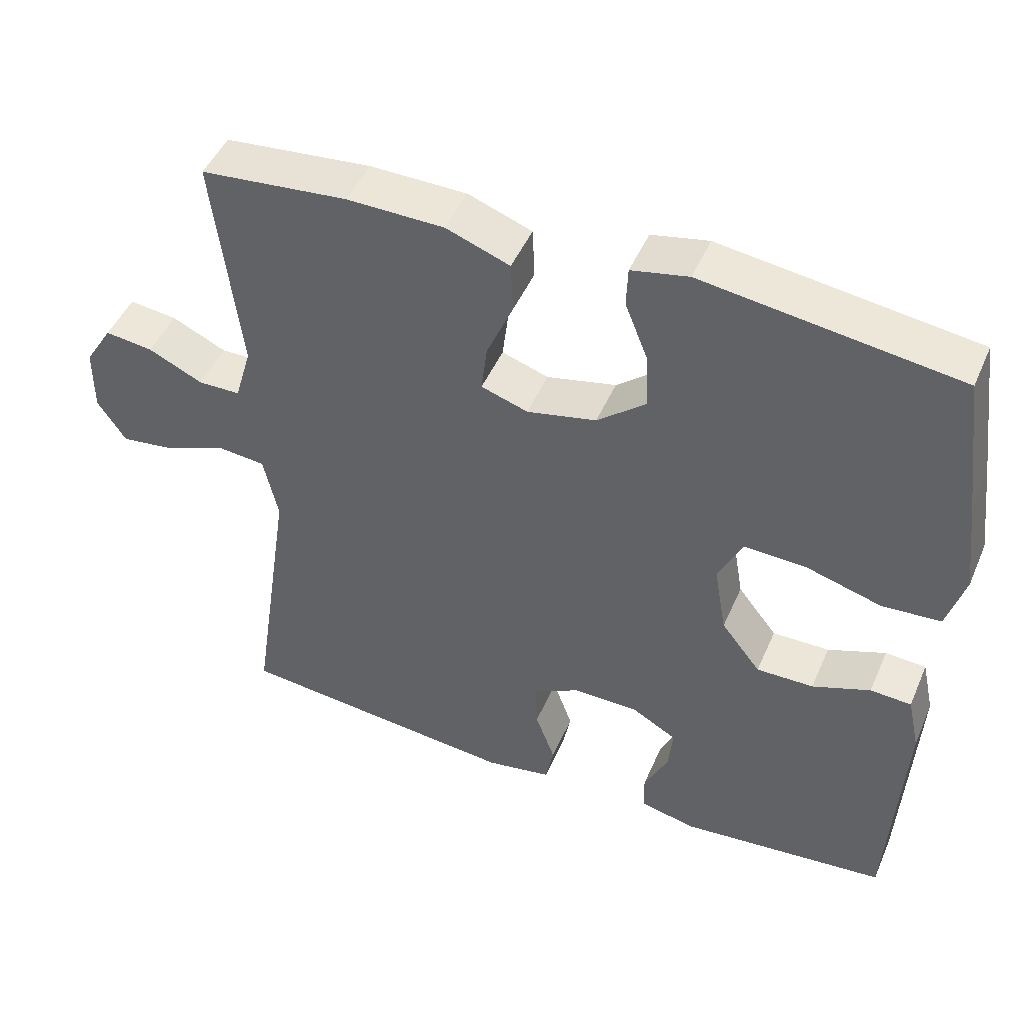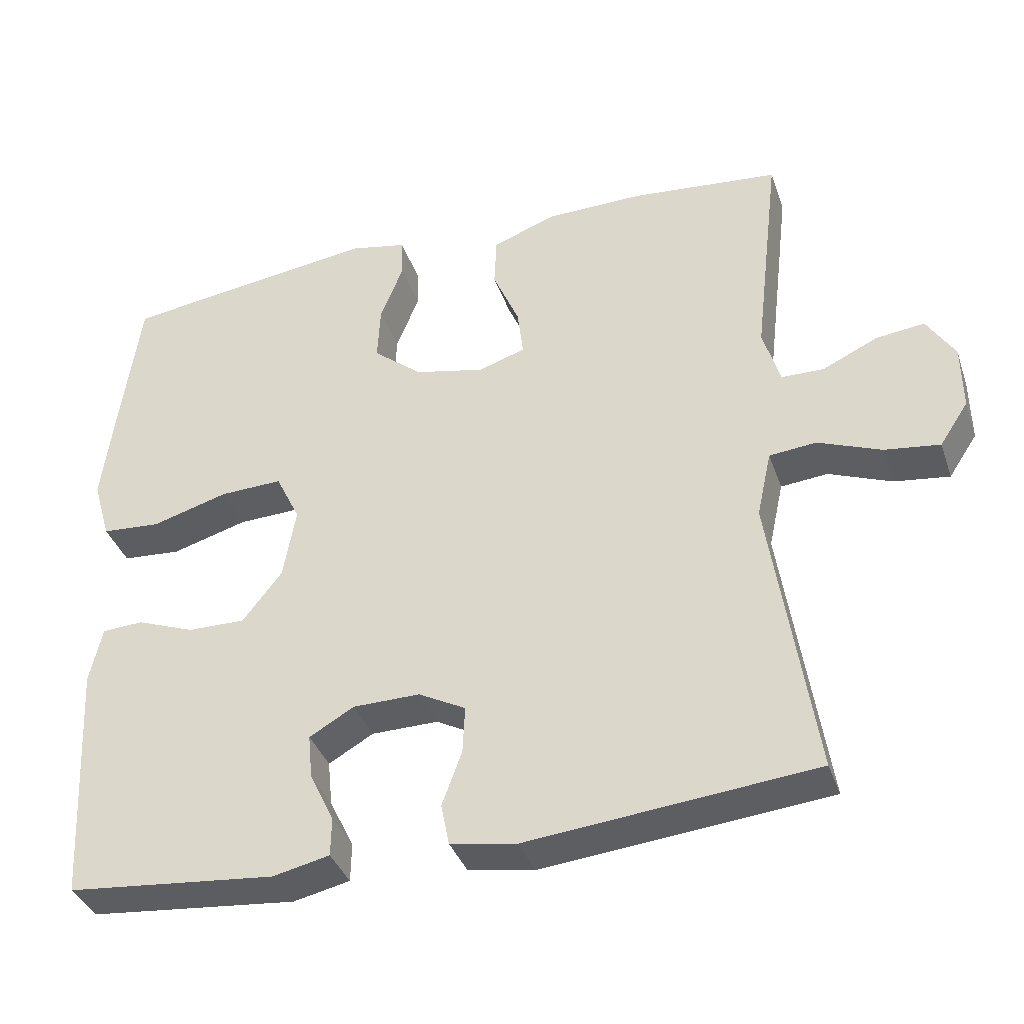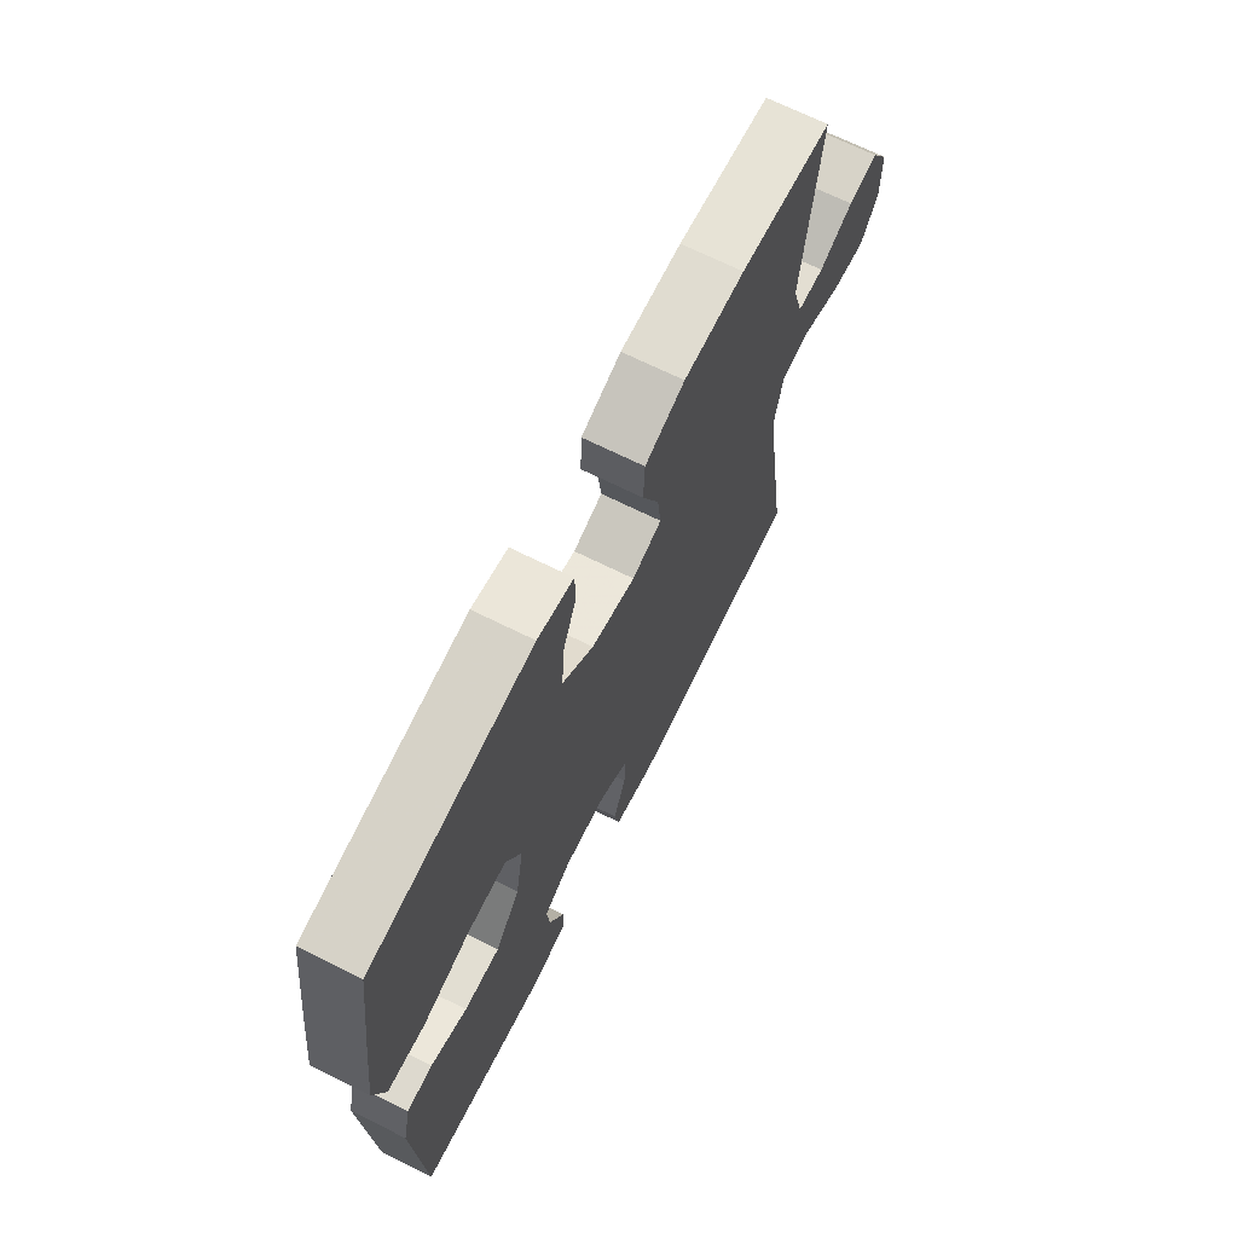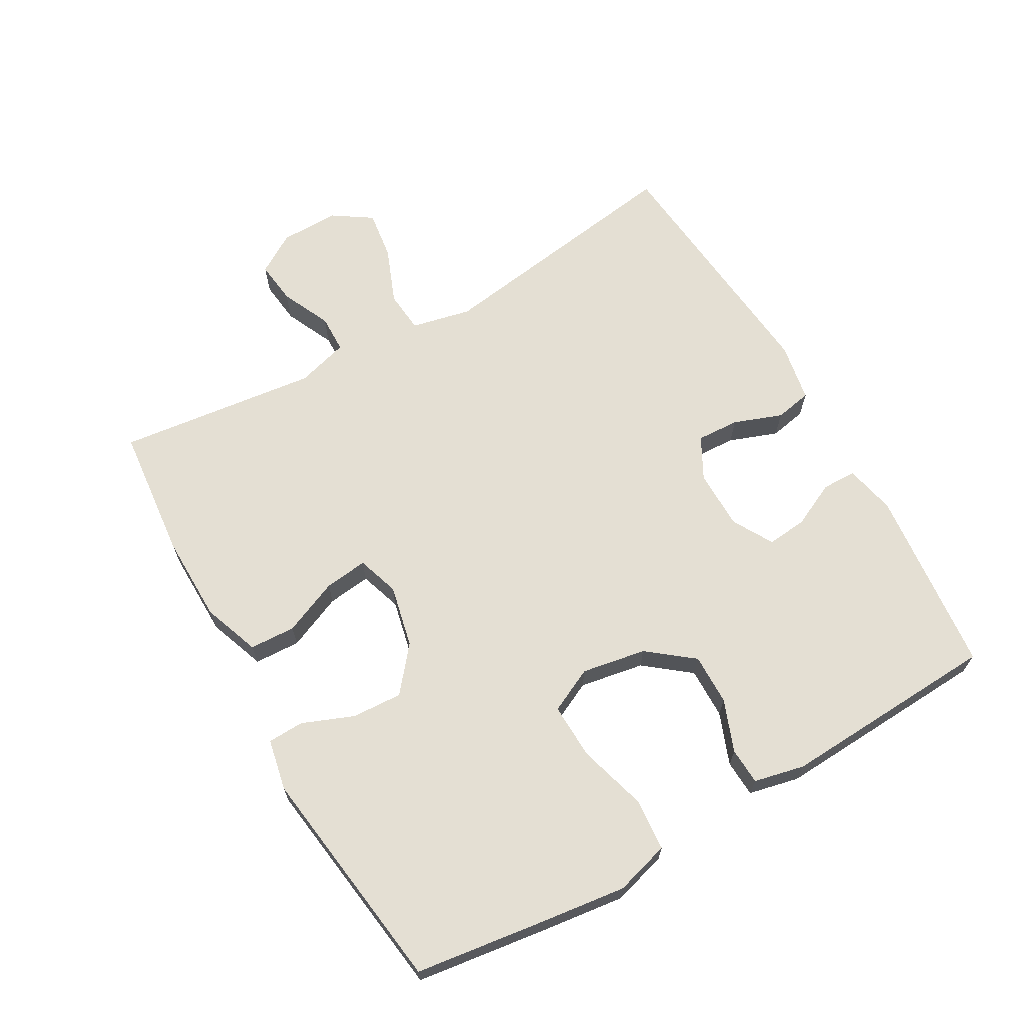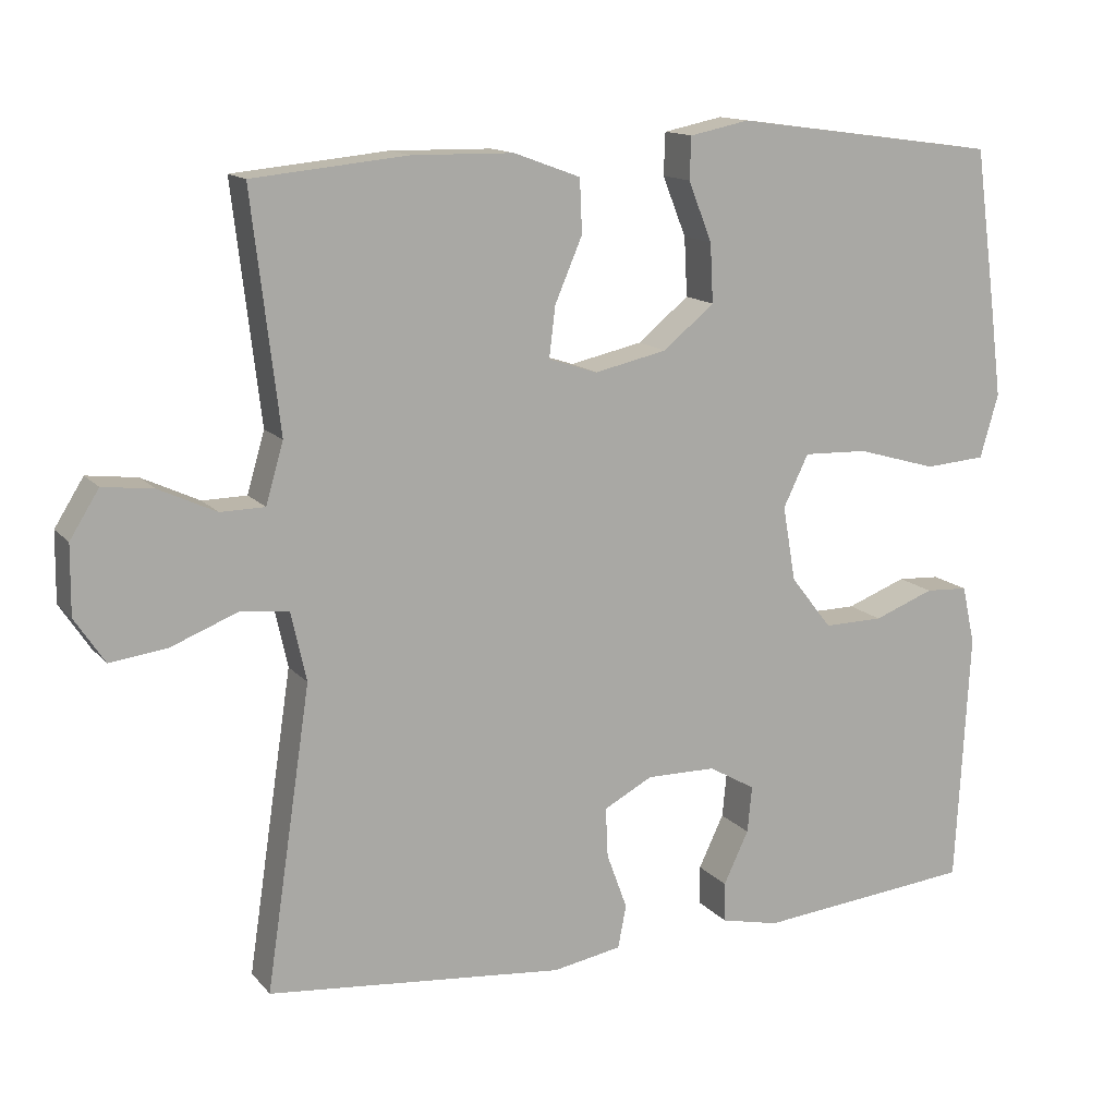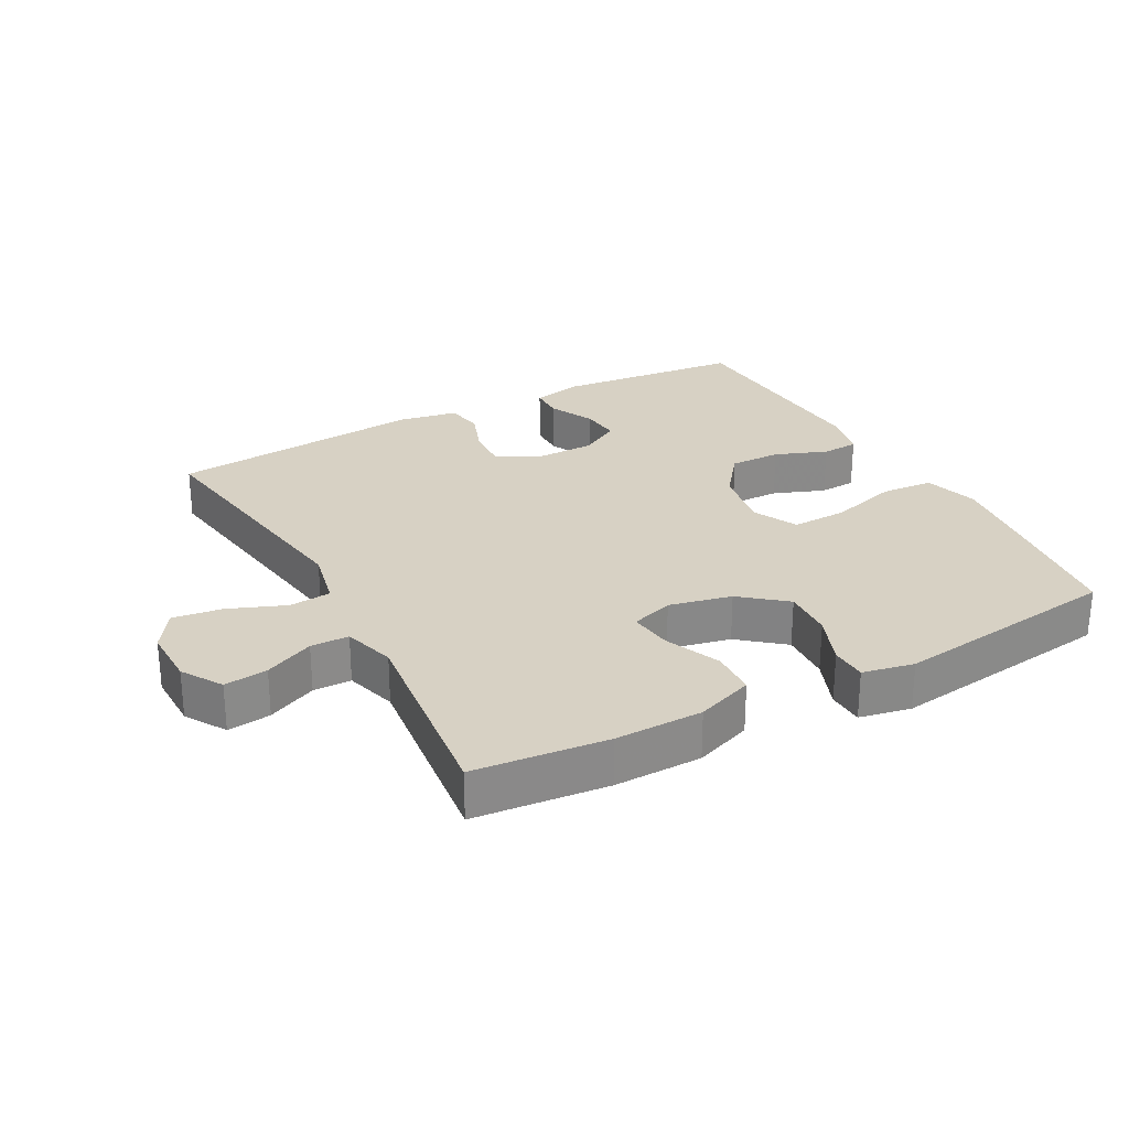
<metadata>
{"format":"obj","ext":"obj","renderer":"f3d","projection":"perspective","resolution":1024,"background":"white","views":[{"elev":47.2,"azim":22.8,"up":"+Z"},{"elev":-37.5,"azim":-161.9,"up":"+Z"},{"elev":68.7,"azim":116.5,"up":"+Z"},{"elev":66.6,"azim":60.4,"up":"+Y"},{"elev":13.7,"azim":-24.9,"up":"+Z"},{"elev":27.1,"azim":-28.4,"up":"+Y"}]}
</metadata>
<code>
v -0.5 0.07 -0.5
v -0.441 0.07 -0.106
v -0.461 0.07 -0.015
v -0.525 0.07 -0.009
v -0.611 0.07 -0.043
v -0.686 0.07 -0.053
v -0.725 0.07 0.006
v -0.724 0.07 0.096
v -0.686 0.07 0.157
v -0.62 0.07 0.149
v -0.545 0.07 0.114
v -0.487 0.07 0.115
v -0.464 0.07 0.194
v -0.5 0.07 0.5
v -0.298 0.07 0.52
v -0.165 0.07 0.518
v -0.078 0.07 0.486
v -0.075 0.07 0.416
v -0.111 0.07 0.332
v -0.119 0.07 0.266
v -0.055 0.07 0.245
v 0.04 0.07 0.266
v 0.107 0.07 0.321
v 0.103 0.07 0.398
v 0.072 0.07 0.476
v 0.074 0.07 0.531
v 0.152 0.07 0.547
v 0.5 0.07 0.5
v 0.527 0.07 0.3
v 0.543 0.07 0.172
v 0.519 0.07 0.089
v 0.439 0.07 0.083
v 0.335 0.07 0.113
v 0.25 0.07 0.116
v 0.217 0.07 0.048
v 0.234 0.07 -0.05
v 0.288 0.07 -0.119
v 0.366 0.07 -0.118
v 0.445 0.07 -0.088
v 0.501 0.07 -0.091
v 0.518 0.07 -0.168
v 0.5 0.07 -0.5
v 0.216 0.07 -0.528
v 0.139 0.07 -0.511
v 0.138 0.07 -0.459
v 0.171 0.07 -0.39
v 0.177 0.07 -0.329
v 0.116 0.07 -0.294
v 0.025 0.07 -0.293
v -0.039 0.07 -0.327
v -0.036 0.07 -0.392
v -0.009 0.07 -0.466
v -0.02 0.07 -0.522
v -0.11 0.07 -0.538
v -0.5 0 -0.5
v -0.441 0 -0.106
v -0.461 0 -0.015
v -0.525 0 -0.009
v -0.611 0 -0.043
v -0.686 0 -0.053
v -0.725 0 0.006
v -0.724 0 0.096
v -0.686 0 0.157
v -0.62 0 0.149
v -0.545 0 0.114
v -0.487 0 0.115
v -0.464 0 0.194
v -0.5 0 0.5
v -0.298 0 0.52
v -0.165 0 0.518
v -0.078 0 0.486
v -0.075 0 0.416
v -0.111 0 0.332
v -0.119 0 0.266
v -0.055 0 0.245
v 0.04 0 0.266
v 0.107 0 0.321
v 0.103 0 0.398
v 0.072 0 0.476
v 0.074 0 0.531
v 0.152 0 0.547
v 0.5 0 0.5
v 0.527 0 0.3
v 0.543 0 0.172
v 0.519 0 0.089
v 0.439 0 0.083
v 0.335 0 0.113
v 0.25 0 0.116
v 0.217 0 0.048
v 0.234 0 -0.05
v 0.288 0 -0.119
v 0.366 0 -0.118
v 0.445 0 -0.088
v 0.501 0 -0.091
v 0.518 0 -0.168
v 0.5 0 -0.5
v 0.216 0 -0.528
v 0.139 0 -0.511
v 0.138 0 -0.459
v 0.171 0 -0.39
v 0.177 0 -0.329
v 0.116 0 -0.294
v 0.025 0 -0.293
v -0.039 0 -0.327
v -0.036 0 -0.392
v -0.009 0 -0.466
v -0.02 0 -0.522
v -0.11 0 -0.538
f 54 1 2
f 53 54 2
f 52 53 2
f 51 52 2
f 50 51 2 3
f 49 50 3
f 48 49 3
f 44 45 46
f 43 44 46
f 42 43 46
f 41 42 46
f 40 41 46
f 39 40 46
f 38 39 46
f 37 38 46 47
f 36 37 47 48
f 31 32 33
f 30 31 33
f 29 30 33
f 28 29 33
f 27 28 33
f 26 27 33
f 25 26 33
f 24 25 33
f 23 24 33 34
f 22 23 34 35
f 17 18 19
f 16 17 19
f 15 16 19
f 14 15 19
f 13 14 19
f 12 13 19 20
f 9 10 11
f 8 9 11
f 7 8 11
f 6 7 11
f 5 6 11
f 4 5 11
f 3 4 11 12
f 48 3 12
f 36 48 12
f 35 36 12
f 22 35 12
f 21 22 12
f 12 20 21
f 56 55 108
f 56 108 107
f 56 107 106
f 56 106 105
f 57 56 105 104
f 57 104 103
f 57 103 102
f 100 99 98
f 100 98 97
f 100 97 96
f 100 96 95
f 100 95 94
f 100 94 93
f 100 93 92
f 101 100 92 91
f 102 101 91 90
f 87 86 85
f 87 85 84
f 87 84 83
f 87 83 82
f 87 82 81
f 87 81 80
f 87 80 79
f 87 79 78
f 88 87 78 77
f 89 88 77 76
f 73 72 71
f 73 71 70
f 73 70 69
f 73 69 68
f 73 68 67
f 74 73 67 66
f 65 64 63
f 65 63 62
f 65 62 61
f 65 61 60
f 65 60 59
f 65 59 58
f 66 65 58 57
f 66 57 102
f 66 102 90
f 66 90 89
f 66 89 76
f 66 76 75
f 75 74 66
f 1 55 56 2
f 2 56 57 3
f 3 57 58 4
f 4 58 59 5
f 5 59 60 6
f 6 60 61 7
f 7 61 62 8
f 8 62 63 9
f 9 63 64 10
f 10 64 65 11
f 11 65 66 12
f 12 66 67 13
f 13 67 68 14
f 14 68 69 15
f 15 69 70 16
f 16 70 71 17
f 17 71 72 18
f 18 72 73 19
f 19 73 74 20
f 20 74 75 21
f 21 75 76 22
f 22 76 77 23
f 23 77 78 24
f 24 78 79 25
f 25 79 80 26
f 26 80 81 27
f 27 81 82 28
f 28 82 83 29
f 29 83 84 30
f 30 84 85 31
f 31 85 86 32
f 32 86 87 33
f 33 87 88 34
f 34 88 89 35
f 35 89 90 36
f 36 90 91 37
f 37 91 92 38
f 38 92 93 39
f 39 93 94 40
f 40 94 95 41
f 41 95 96 42
f 42 96 97 43
f 43 97 98 44
f 44 98 99 45
f 45 99 100 46
f 46 100 101 47
f 47 101 102 48
f 48 102 103 49
f 49 103 104 50
f 50 104 105 51
f 51 105 106 52
f 52 106 107 53
f 53 107 108 54
f 54 108 55 1

</code>
